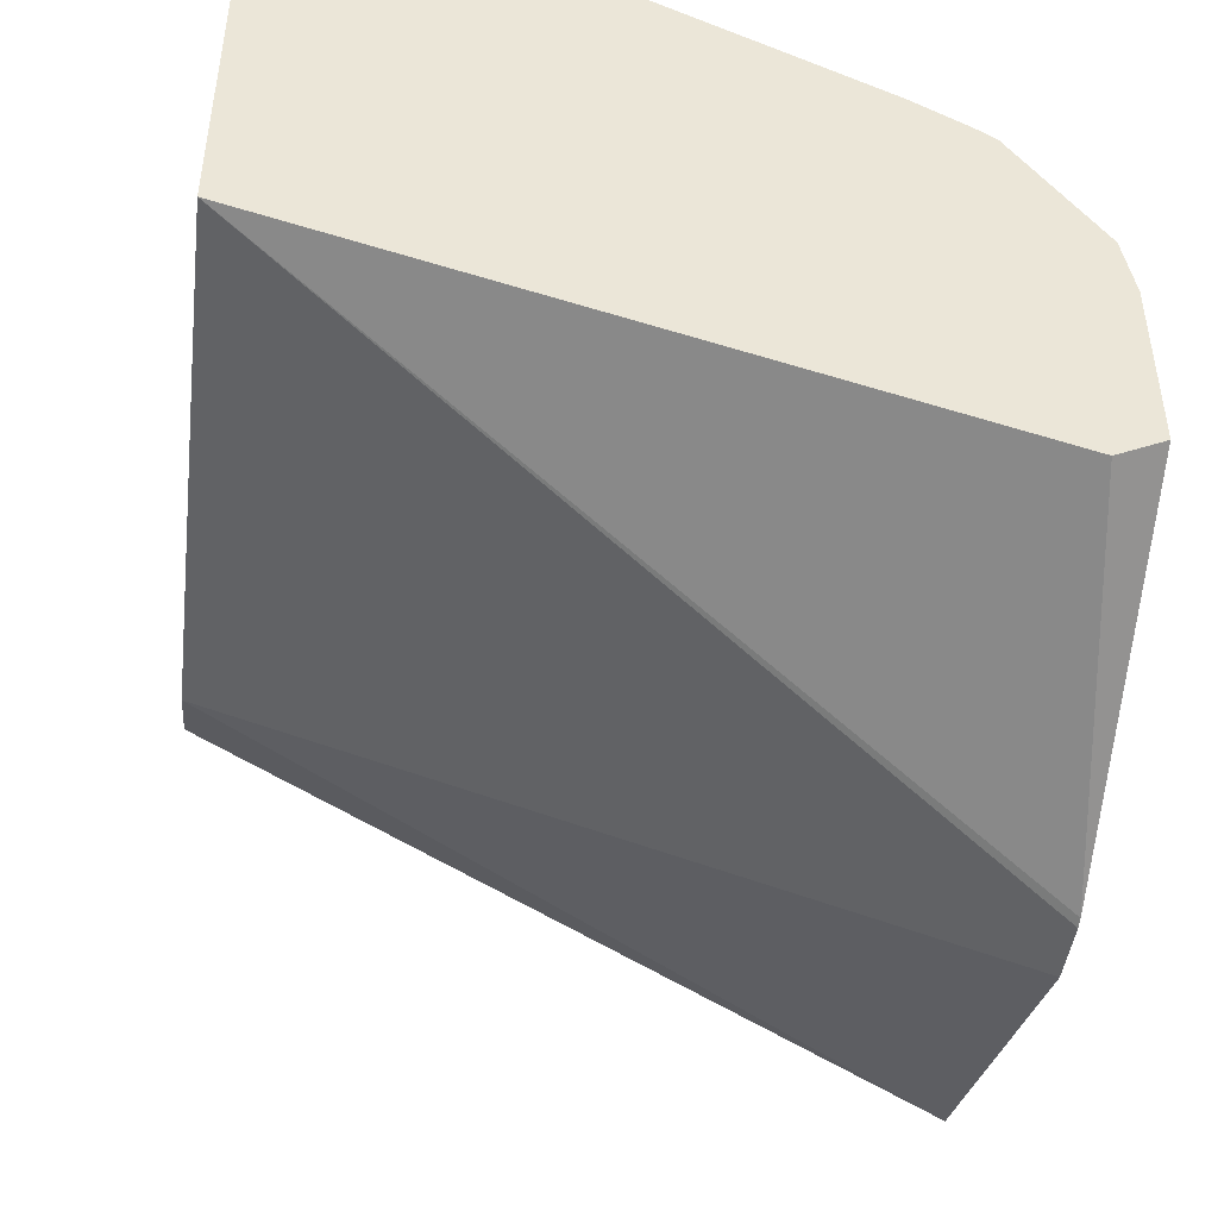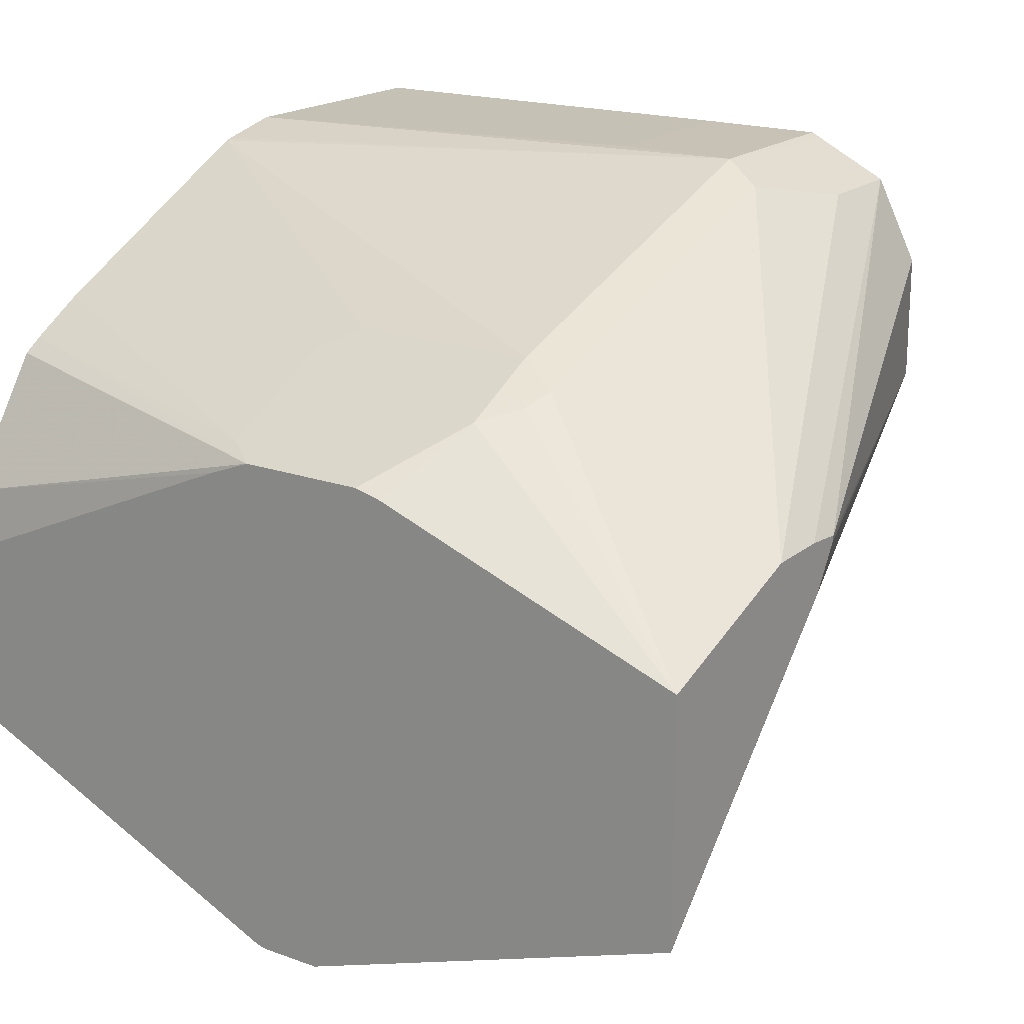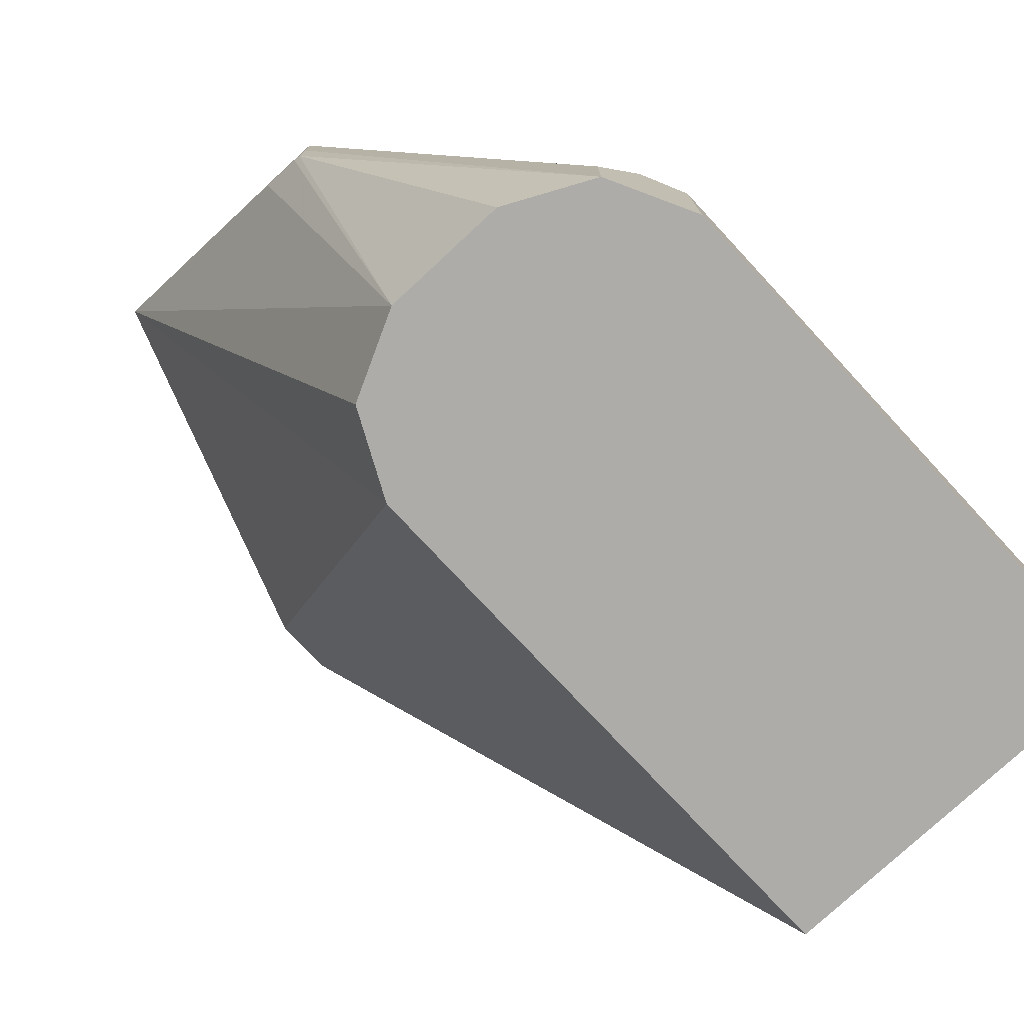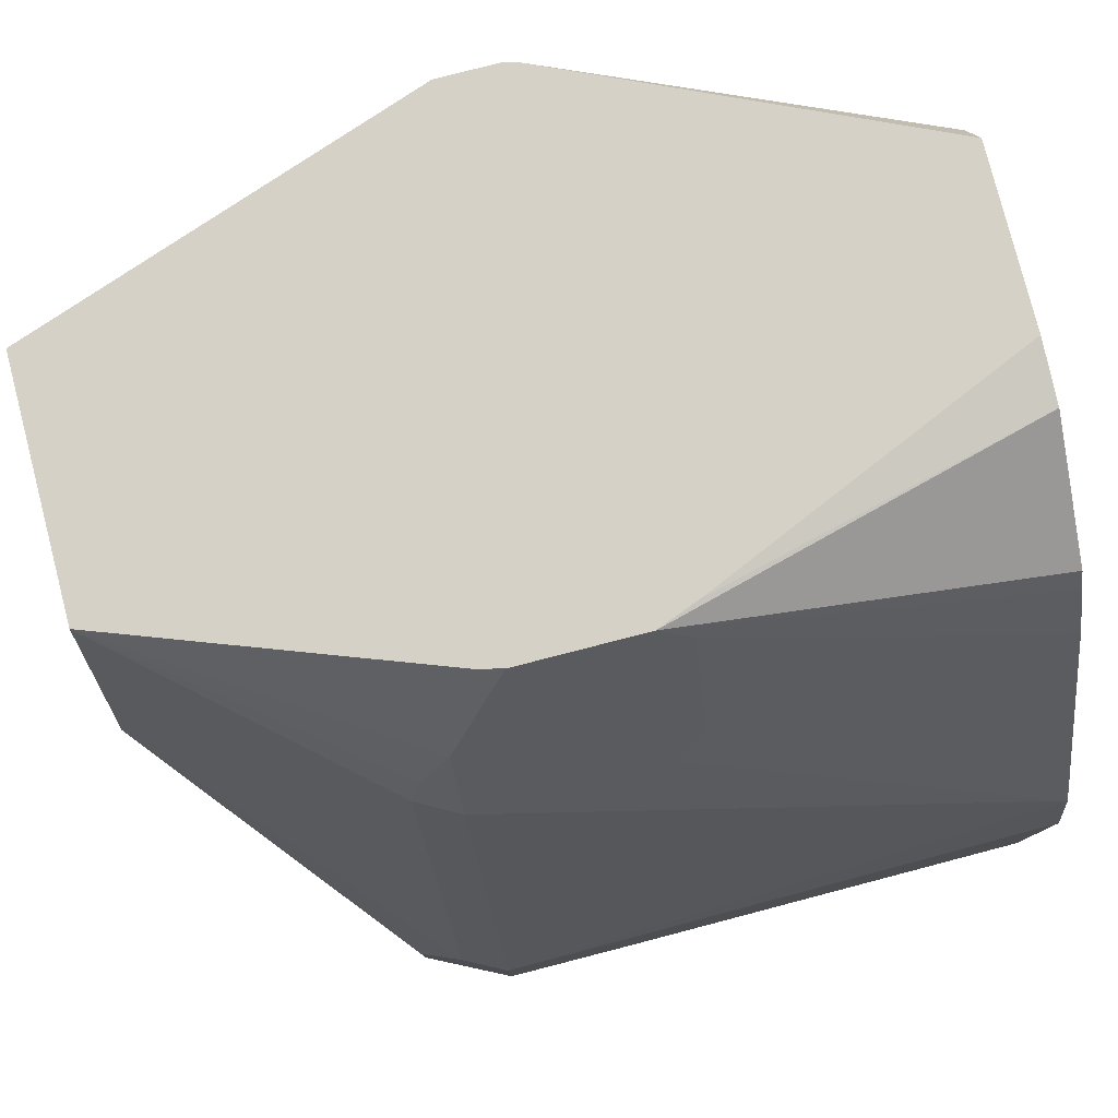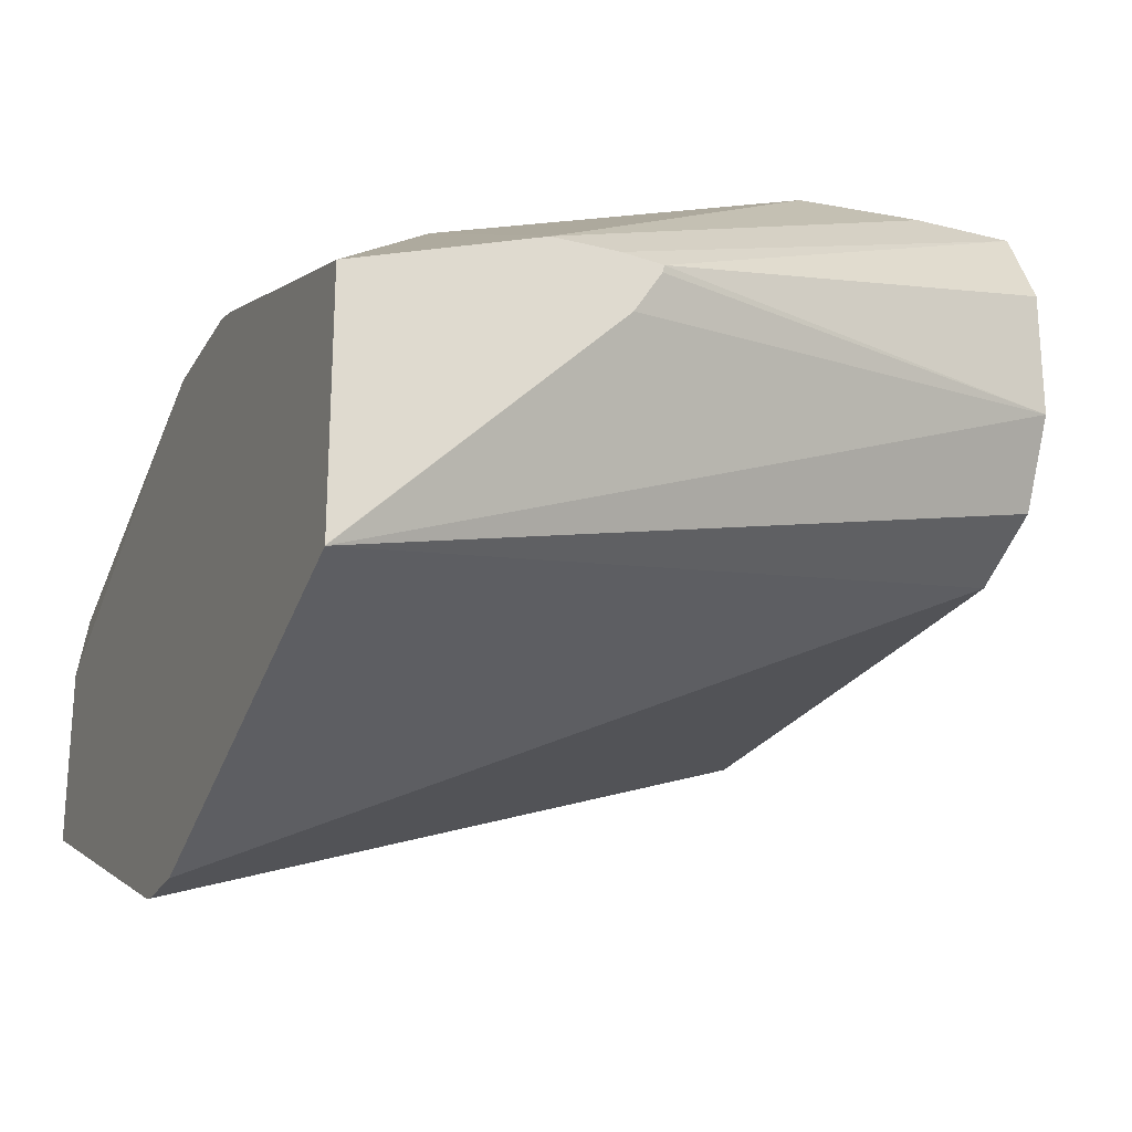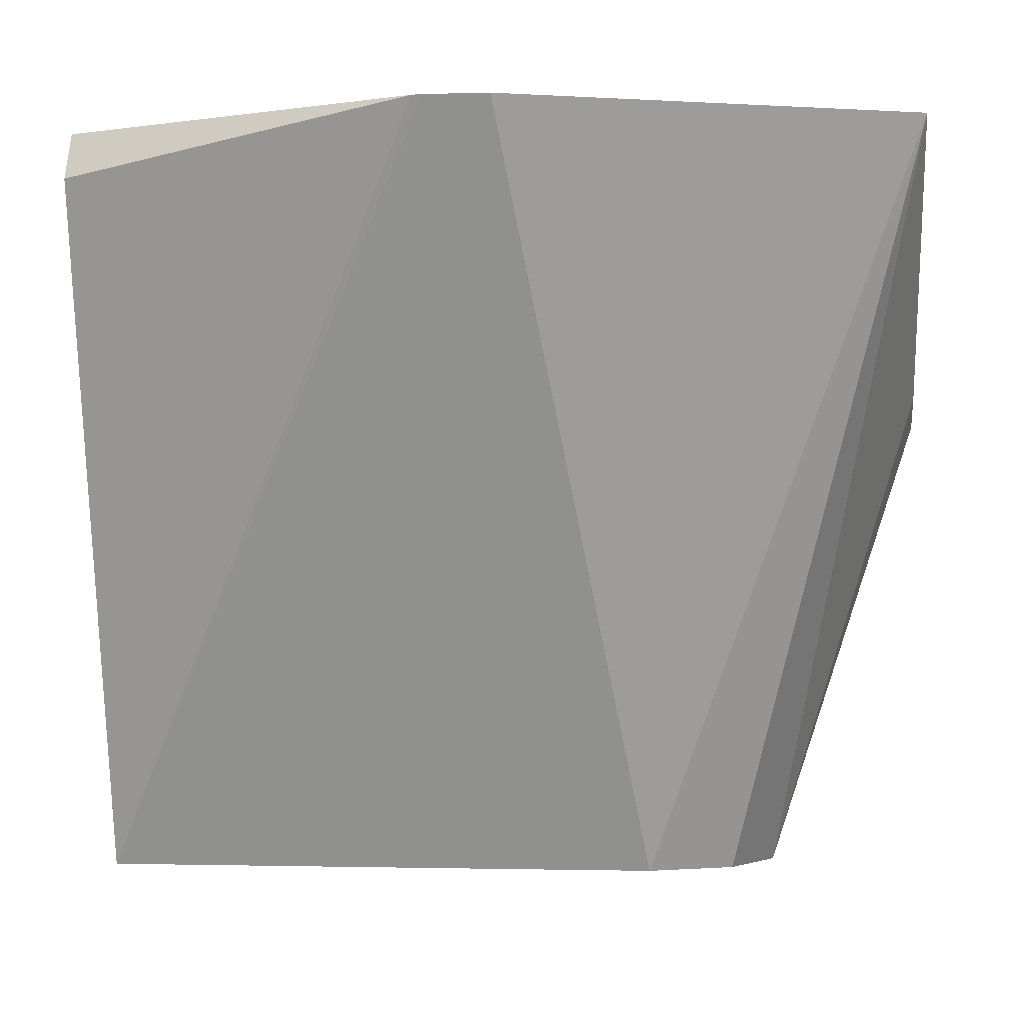
<metadata>
{"format":"obj","ext":"obj","renderer":"f3d","projection":"perspective","resolution":1024,"background":"white","views":[{"elev":-45.4,"azim":-97.1,"up":"+Y"},{"elev":19.0,"azim":34.1,"up":"+Y"},{"elev":-76.9,"azim":132.9,"up":"+Z"},{"elev":79.4,"azim":165.6,"up":"+Z"},{"elev":-24.0,"azim":67.0,"up":"+Y"},{"elev":-1.4,"azim":6.1,"up":"+Z"}]}
</metadata>
<code>
v 0.5393 0.3941 0.001699
v 0.5878 0.3446 0.1532
v 0.5393 0.3526 0.001699
v 0.5376 0.3974 0.001699
v 0.5878 0.3458 0.1659
v 0.5878 0.3422 0.1538
v 0.5298 0.4132 0.001699
v 0.5255 0.4217 0.001699
v 0.5878 0.3283 0.1625
v 0.5877 0.2449 0.2457
v 0.5255 0.325 0.001699
v 0.5878 0.3458 0.1867
v 0.5255 0.4217 0.03457
v 0.5012 0.4339 0.001699
v 0.5878 0.2454 0.2454
v 0.5116 0.318 0.001699
v 0.5244 0.3244 0.001699
v 0.5878 0.2456 0.2457
v 0.4563 0.1986 0.2457
v 0.4978 0.3112 0.001699
v 0.5878 0.3251 0.2457
v 0.5116 0.4287 0.06916
v 0.5116 0.3872 0.1936
v 0.4978 0.4356 0.001699
v 0.4978 0.4356 0.06224
v 0.4356 0.1986 0.2457
v 0.4547 0.3112 0.001699
v 0.5082 0.3837 0.2022
v 0.4978 0.3803 0.2143
v 0.4857 0.3624 0.2457
v 0.4978 0.3941 0.1867
v 0.4563 0.4356 0.001699
v 0.4563 0.4356 0.06224
v 0.3126 0.4349 0.08371
v 0.3126 0.4302 0.1046
v 0.3126 0.4297 0.1067
v 0.4324 0.1995 0.2457
v 0.3126 0.3119 0.001699
v 0.4978 0.3872 0.2005
v 0.4771 0.3646 0.2457
v 0.4356 0.3941 0.1867
v 0.3126 0.4349 0.001699
v 0.3126 0.3882 0.1896
v 0.4252 0.3889 0.197
v 0.3126 0.2532 0.2457
v 0.3126 0.2451 0.2299
v 0.4356 0.3872 0.2005
v 0.4356 0.3646 0.2457
v 0.3126 0.3776 0.2077
v 0.4252 0.3682 0.2385
v 0.3126 0.2692 0.2457
v 0.3126 0.2474 0.2342
v 0.3126 0.3734 0.2141
v 0.3126 0.3319 0.2423
v 0.4216 0.3592 0.2457
v 0.3126 0.3115 0.2457
f 26 38 27
f 32 42 34
f 31 47 39
f 31 36 41
f 29 40 30
f 29 39 40
f 34 42 38
f 28 39 29
f 28 31 39
f 32 34 33
f 31 41 47
f 24 33 25
f 25 36 31
f 25 35 36
f 25 34 35
f 24 32 33
f 23 31 28
f 22 31 23
f 22 25 31
f 21 29 30
f 21 28 29
f 34 38 46
f 21 23 28
f 26 37 38
f 34 46 52
f 39 47 48
f 34 51 56
f 19 27 20
f 54 56 55
f 48 54 55
f 48 53 54
f 48 49 53
f 48 50 49
f 47 50 48
f 45 52 46
f 45 51 52
f 44 50 47
f 43 49 50
f 34 52 51
f 41 44 47
f 37 46 38
f 37 45 46
f 36 44 41
f 36 50 44
f 36 43 50
f 34 36 35
f 34 43 36
f 34 49 43
f 34 53 49
f 34 54 53
f 34 56 54
f 39 48 40
f 19 26 27
f 25 33 34
f 14 24 25
f 2 7 8
f 2 4 7
f 2 6 3
f 2 9 6
f 2 15 9
f 2 18 15
f 2 21 18
f 2 12 21
f 2 5 12
f 1 4 2
f 1 7 4
f 2 8 5
f 1 8 7
f 1 24 14
f 1 32 24
f 1 42 32
f 1 38 42
f 1 20 27
f 1 16 20
f 1 17 16
f 1 11 17
f 1 3 11
f 1 2 3
f 14 25 22
f 1 14 8
f 3 6 9
f 1 27 38
f 3 10 11
f 13 14 22
f 3 9 10
f 12 23 21
f 12 22 23
f 10 20 16
f 10 19 20
f 10 26 19
f 10 37 26
f 10 45 37
f 10 51 45
f 10 56 51
f 10 55 56
f 12 13 22
f 10 40 48
f 10 48 55
f 5 8 13
f 8 14 13
f 5 13 12
f 10 16 17
f 9 15 10
f 10 15 18
f 10 18 21
f 10 21 30
f 10 30 40
f 10 17 11

</code>
